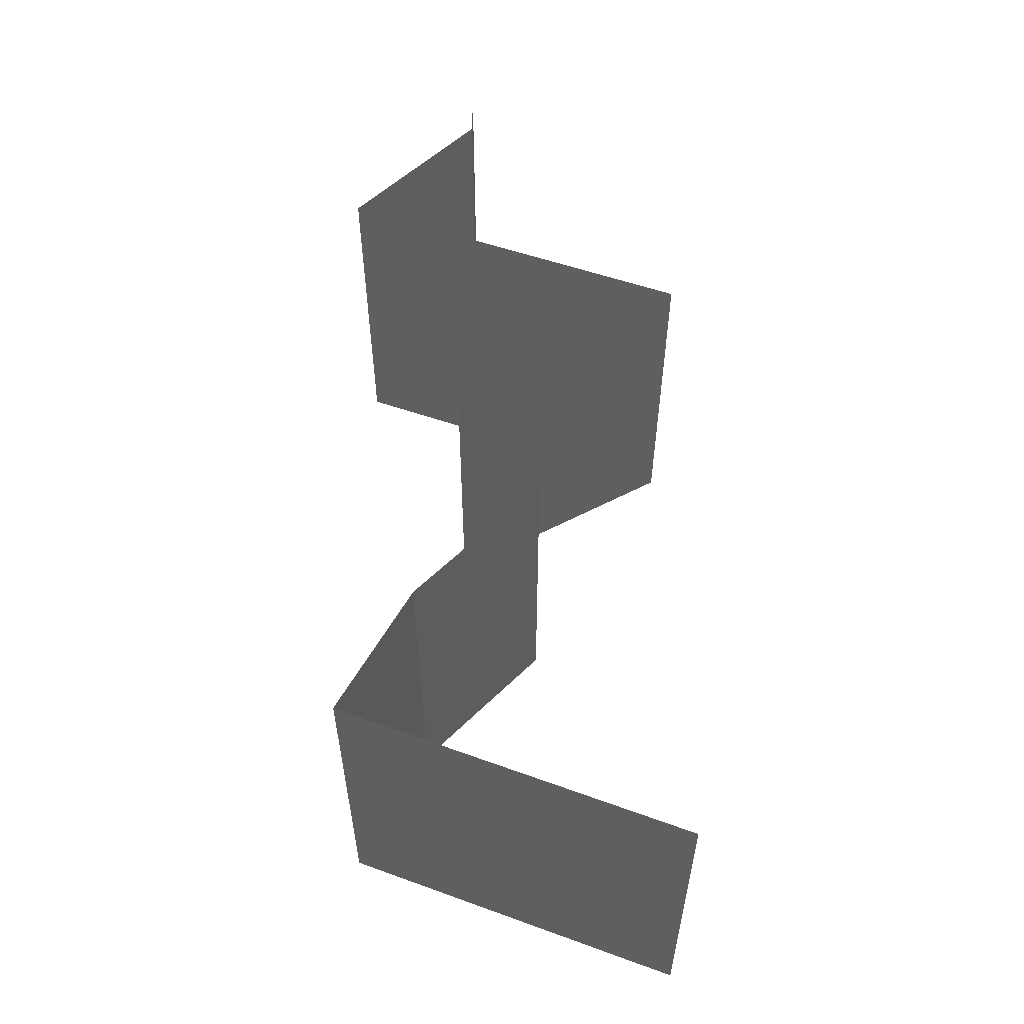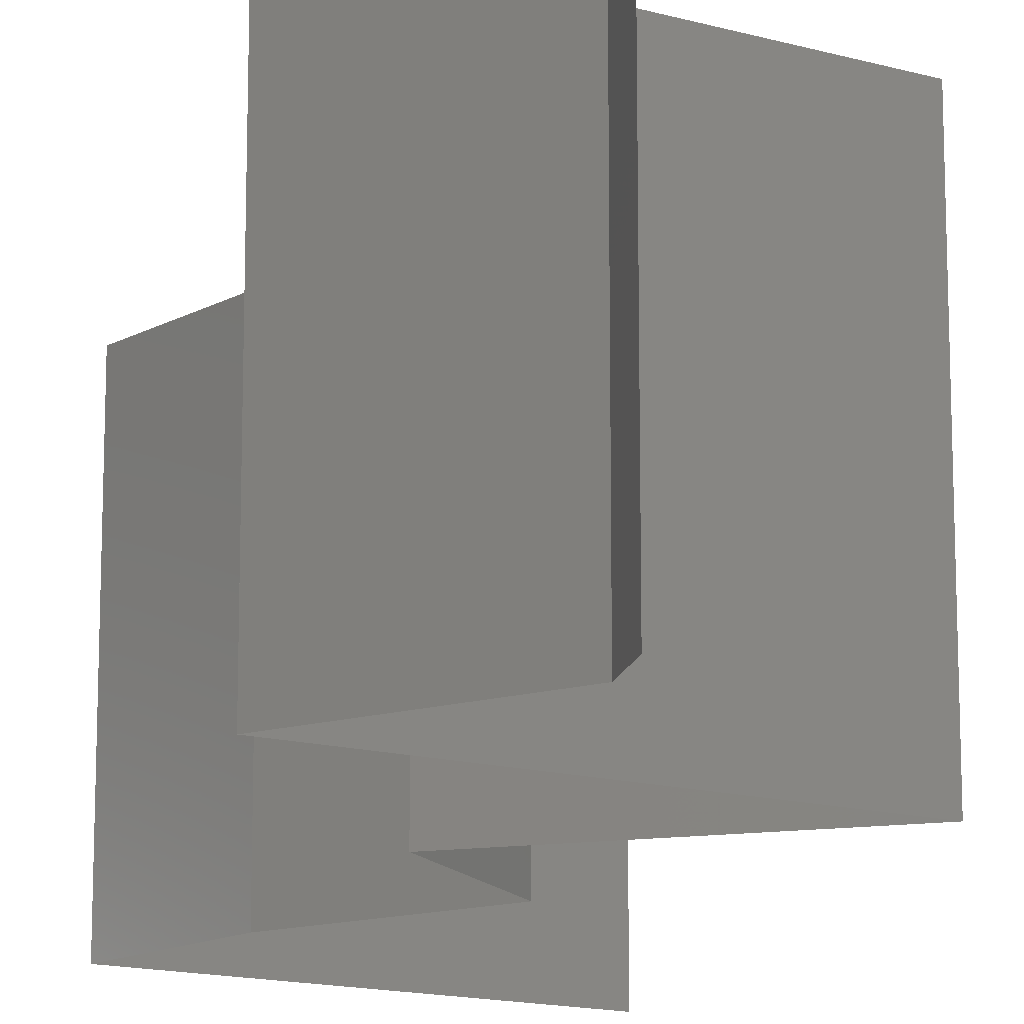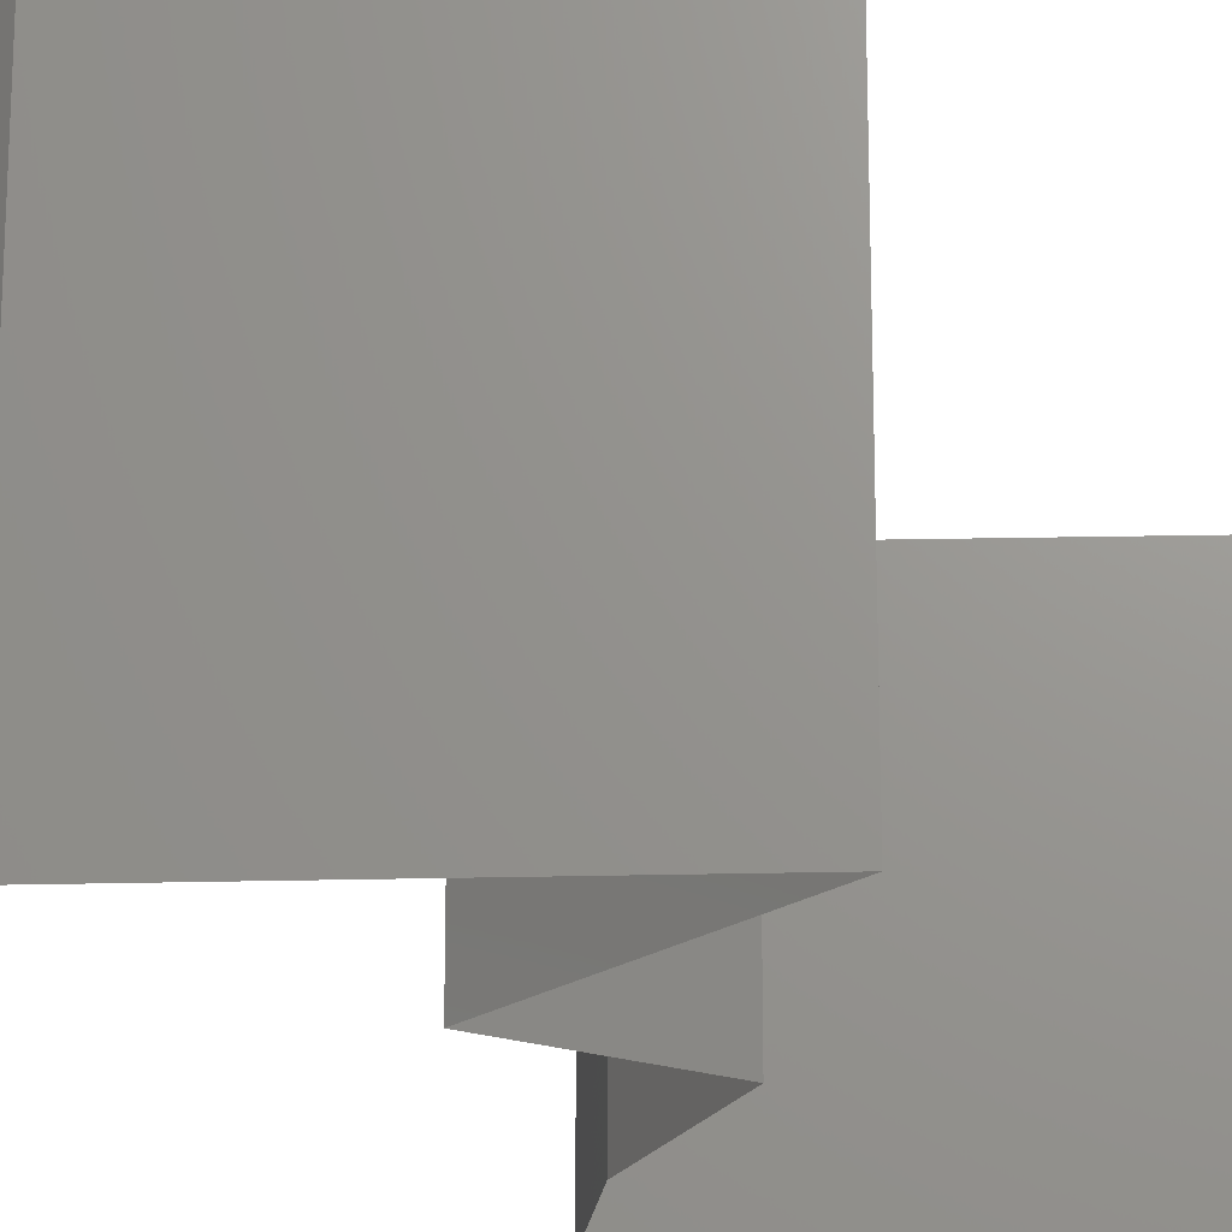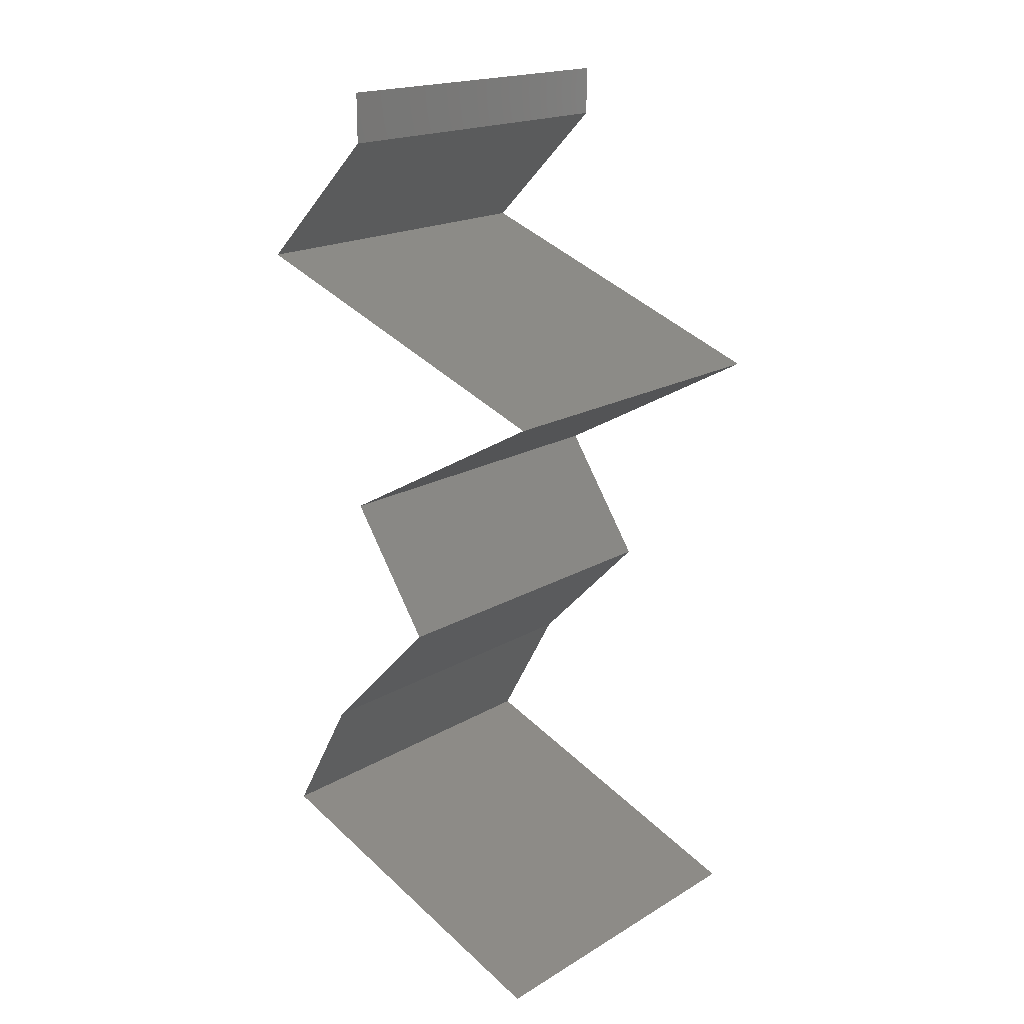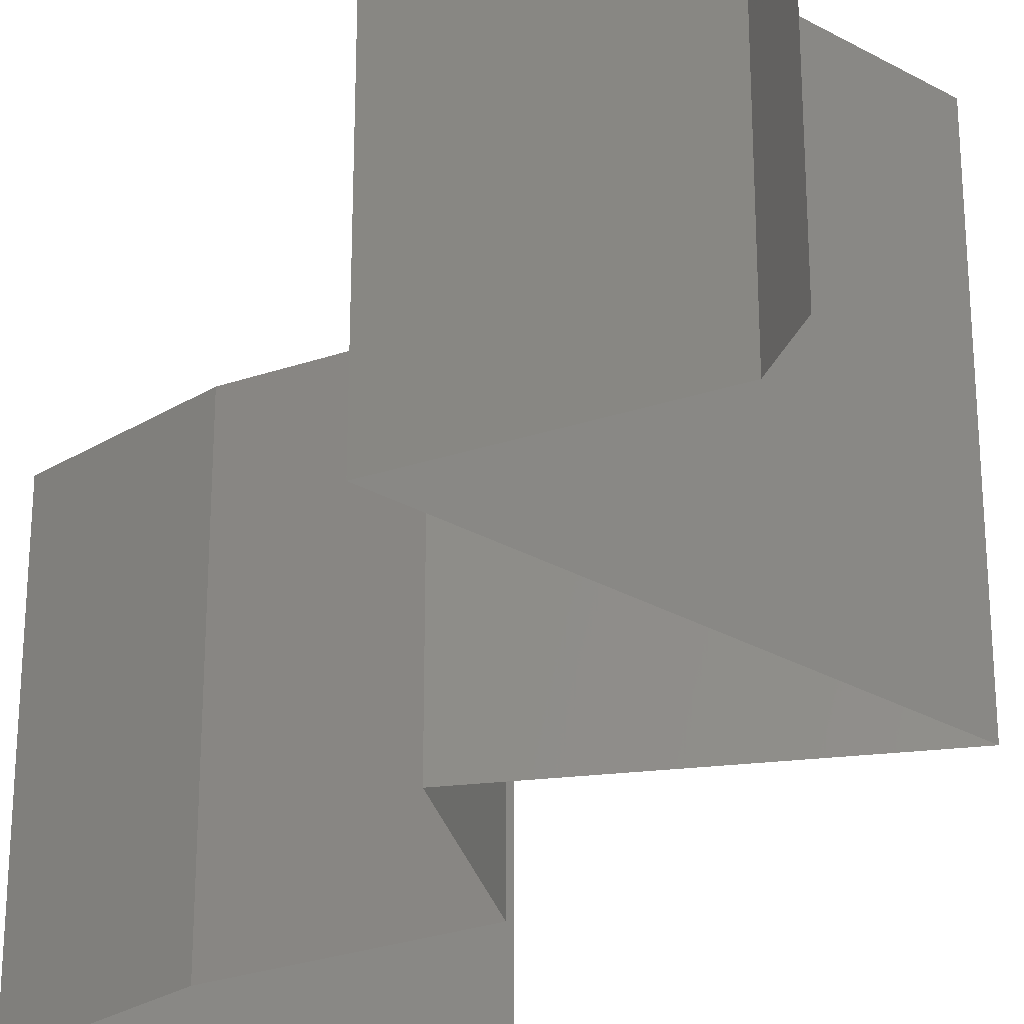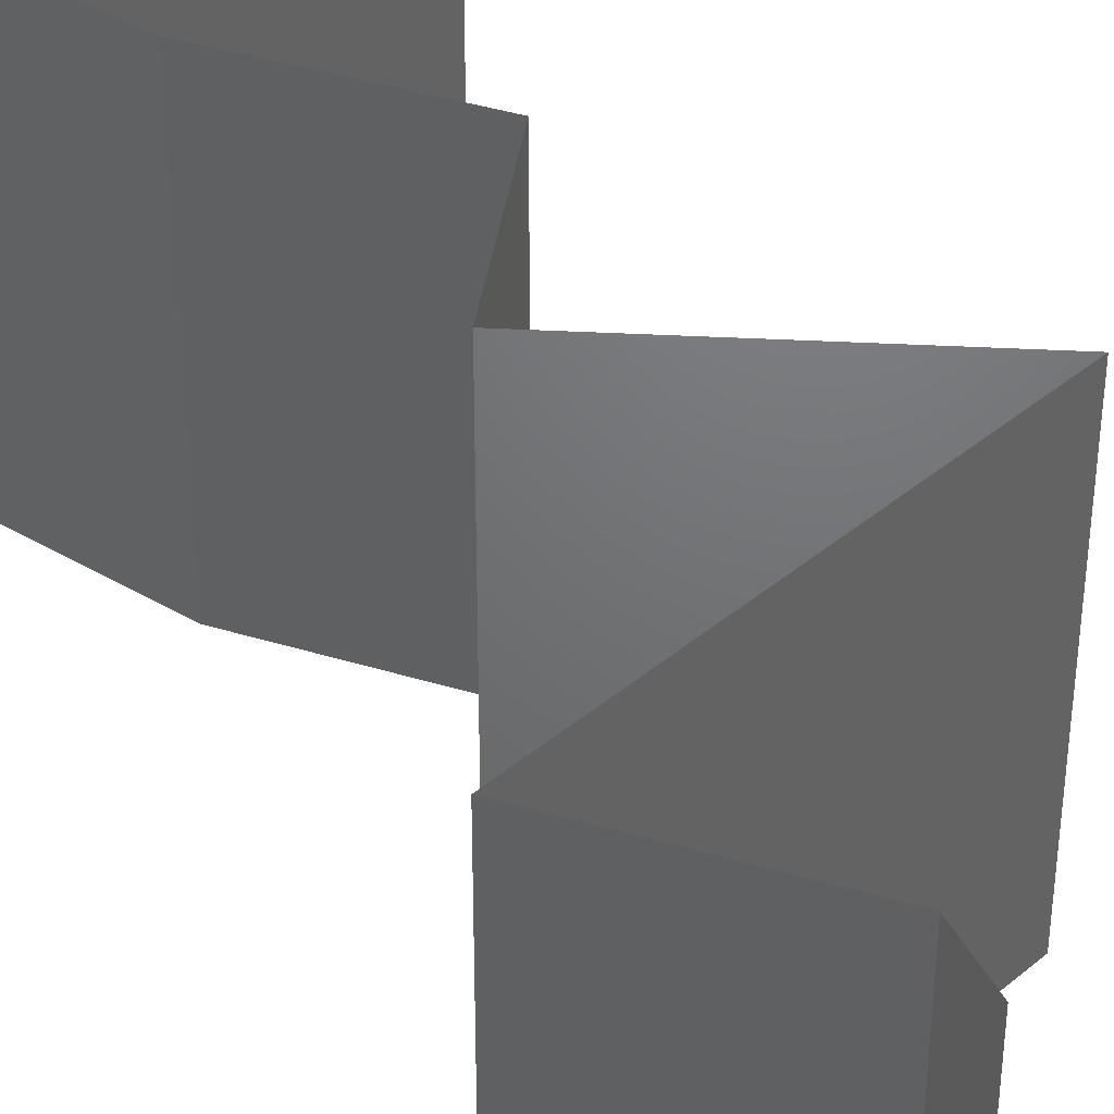
<metadata>
{"format":"stl","ext":"stl","renderer":"f3d","projection":"perspective","resolution":1024,"background":"white","views":[{"elev":-34.3,"azim":180.0,"up":"+Y"},{"elev":-14.7,"azim":168.5,"up":"+Z"},{"elev":-20.2,"azim":-156.9,"up":"+Z"},{"elev":18.7,"azim":-138.2,"up":"+Y"},{"elev":-29.9,"azim":160.6,"up":"+Z"},{"elev":40.9,"azim":154.7,"up":"+Z"}]}
</metadata>
<code>
# stl→obj: 52 verts, 76 faces
v 0.04 0.05722 0
v 0.04 0.06 0
v 0.04 0.06 0.01
v 0.04 0.05722 0.01
v 0.04 0.06 0.02
v 0.04 0.05722 0.02
v 0.04358 0.05364 0.005
v 0.04715 0.05007 0
v 0.04715 0.05007 0.02
v 0.04358 0.05364 0.015
v 0.04715 0.05007 0.01
v 0.03974 0.04735 0.007804
v 0.03739 0.04649 0
v 0.02763 0.04291 0.02
v 0.03443 0.0454 0.01261
v 0.03739 0.04649 0.02
v 0.02763 0.04291 0.01
v 0.04227 0.04828 0.015
v 0.03331 0.045 0.005973
v 0.02763 0.04291 0
v 0.03424 0.03926 0.007465
v 0.03411 0.03934 0
v 0.0406 0.03576 0
v 0.0406 0.03576 0.01
v 0.03217 0.04041 0.01468
v 0.03663 0.03795 0.01459
v 0.0406 0.03576 0.02
v 0.03411 0.03934 0.02
v 0.03582 0.02861 0
v 0.03821 0.03218 0.005
v 0.03582 0.02861 0.01
v 0.03821 0.03218 0.015
v 0.03582 0.02861 0.02
v 0.03931 0.02503 0.015
v 0.0428 0.02146 0
v 0.03931 0.02503 0.005
v 0.0428 0.02146 0.01
v 0.0428 0.02146 0.02
v 0.04479 0.01788 0.015
v 0.04677 0.0143 0
v 0.04479 0.01788 0.005
v 0.04677 0.0143 0.01
v 0.04677 0.0143 0.02
v 0.03739 0.01073 0.02
v 0.04009 0.01176 0.01297
v 0.02801 0.007152 0
v 0.03506 0.009838 0.007529
v 0.02801 0.007152 0.01
v 0.03739 0.01073 0
v 0.02801 0.007152 0.02
v 0.03326 0.009153 0.0144
v 0.04127 0.01221 0.005884
f 1 2 3
f 4 5 6
f 3 5 4
f 1 3 4
f 1 7 8
f 9 10 6
f 4 10 7
f 6 10 4
f 7 10 11
f 8 7 11
f 4 7 1
f 11 10 9
f 11 12 8
f 8 12 13
f 14 15 16
f 17 15 14
f 16 18 9
f 13 19 20
f 9 18 11
f 20 19 17
f 15 18 16
f 12 18 15
f 13 12 19
f 11 18 12
f 12 15 19
f 19 15 17
f 20 21 22
f 22 21 23
f 17 21 20
f 23 21 24
f 14 25 17
f 24 26 27
f 28 25 14
f 27 26 28
f 25 26 21
f 28 26 25
f 25 21 17
f 21 26 24
f 29 30 31
f 27 32 24
f 31 32 33
f 24 30 23
f 23 30 29
f 24 32 31
f 33 32 27
f 31 30 24
f 33 34 31
f 35 36 37
f 31 36 29
f 37 34 38
f 29 36 35
f 38 34 33
f 37 36 31
f 31 34 37
f 38 39 37
f 40 41 42
f 37 41 35
f 42 39 43
f 37 39 42
f 43 39 38
f 42 41 37
f 35 41 40
f 44 45 43
f 46 47 48
f 49 47 46
f 43 45 42
f 50 51 44
f 48 51 50
f 40 52 49
f 42 52 40
f 44 51 45
f 52 47 49
f 45 51 47
f 52 45 47
f 47 51 48
f 42 45 52

</code>
